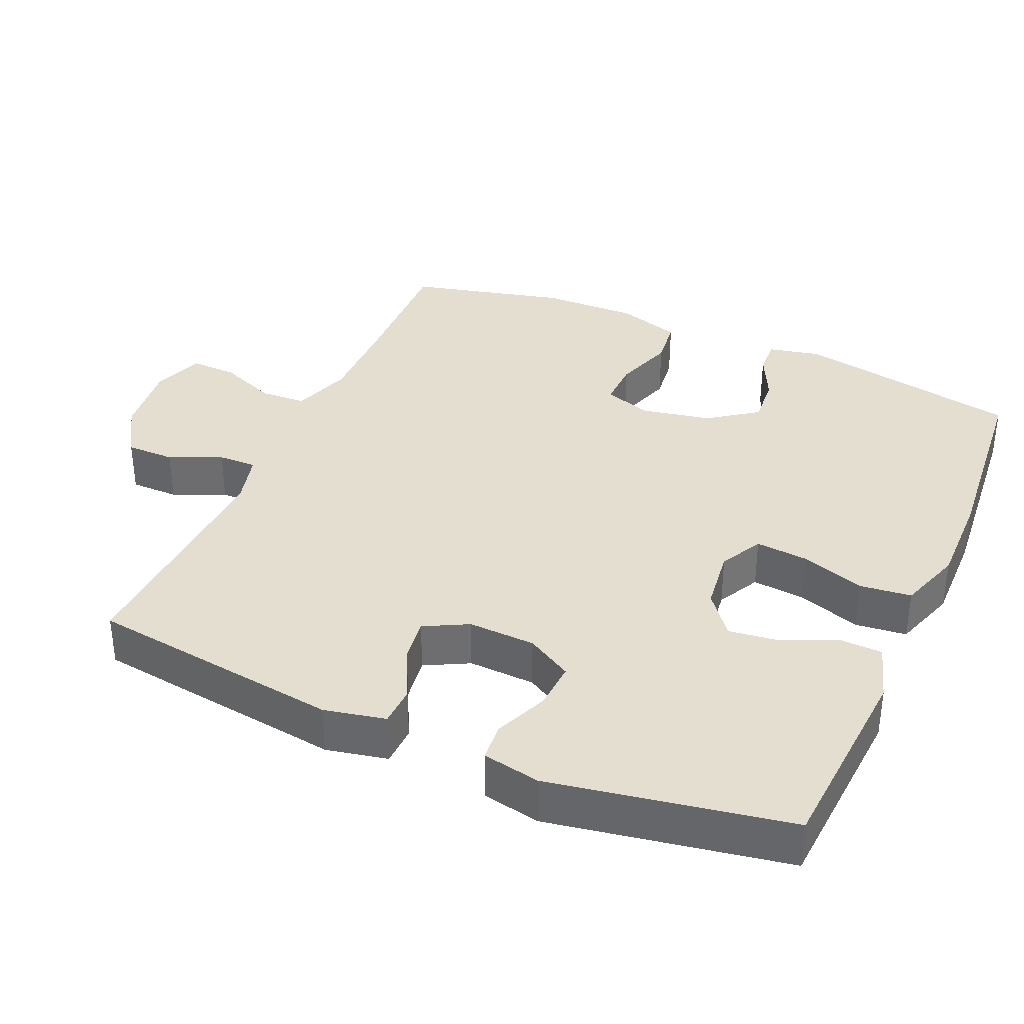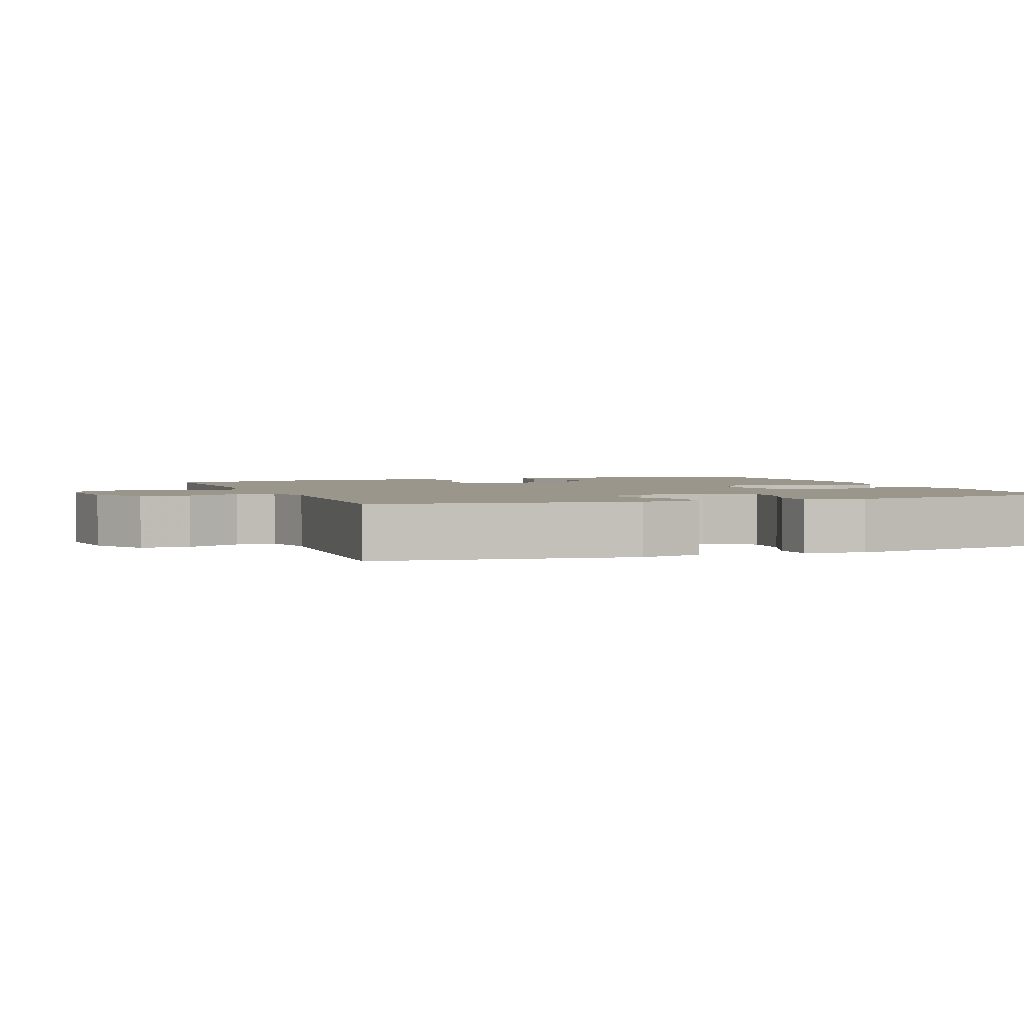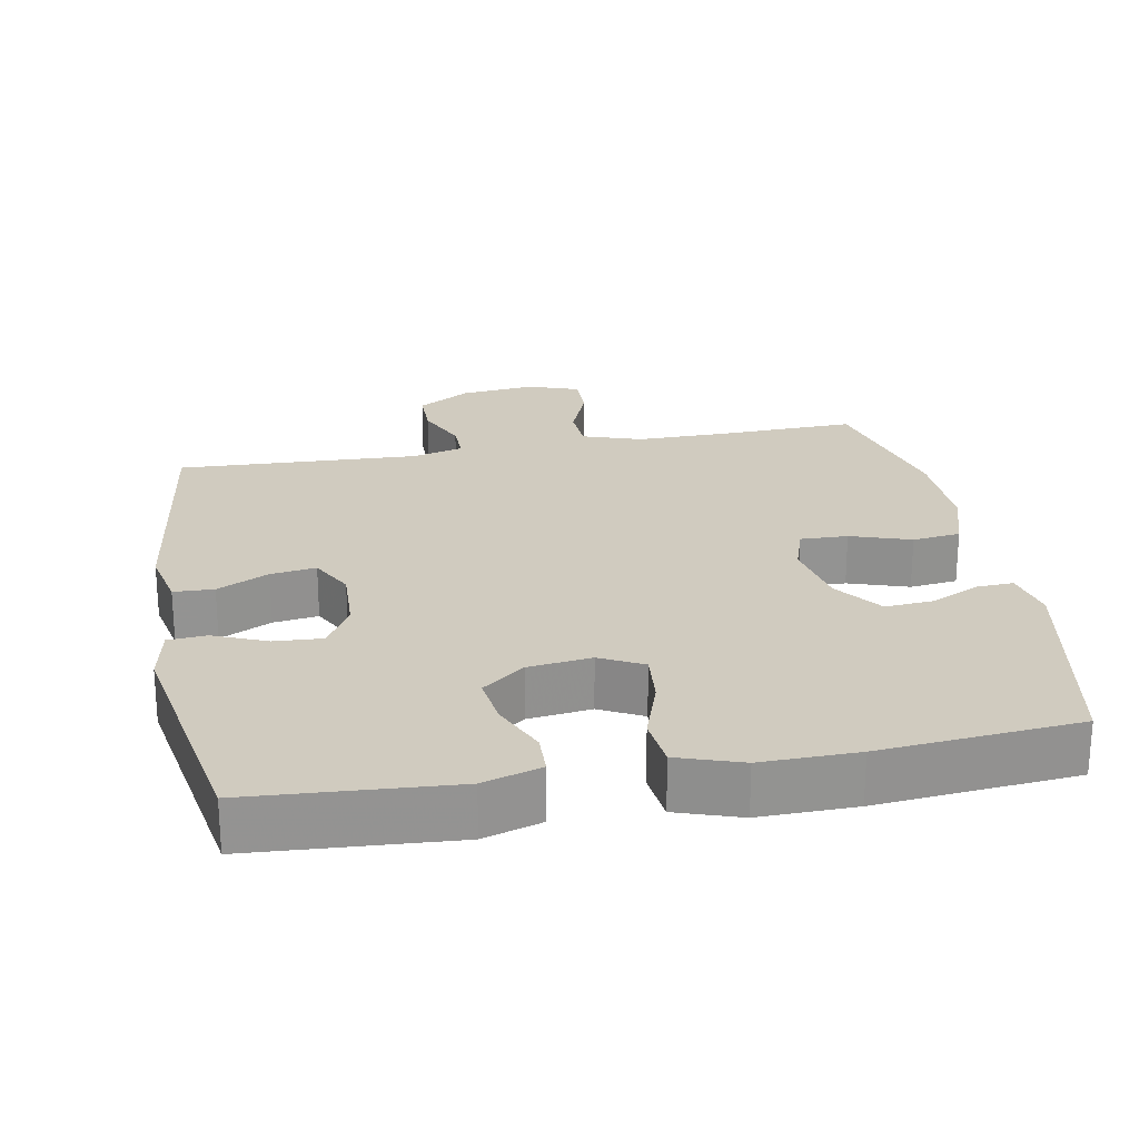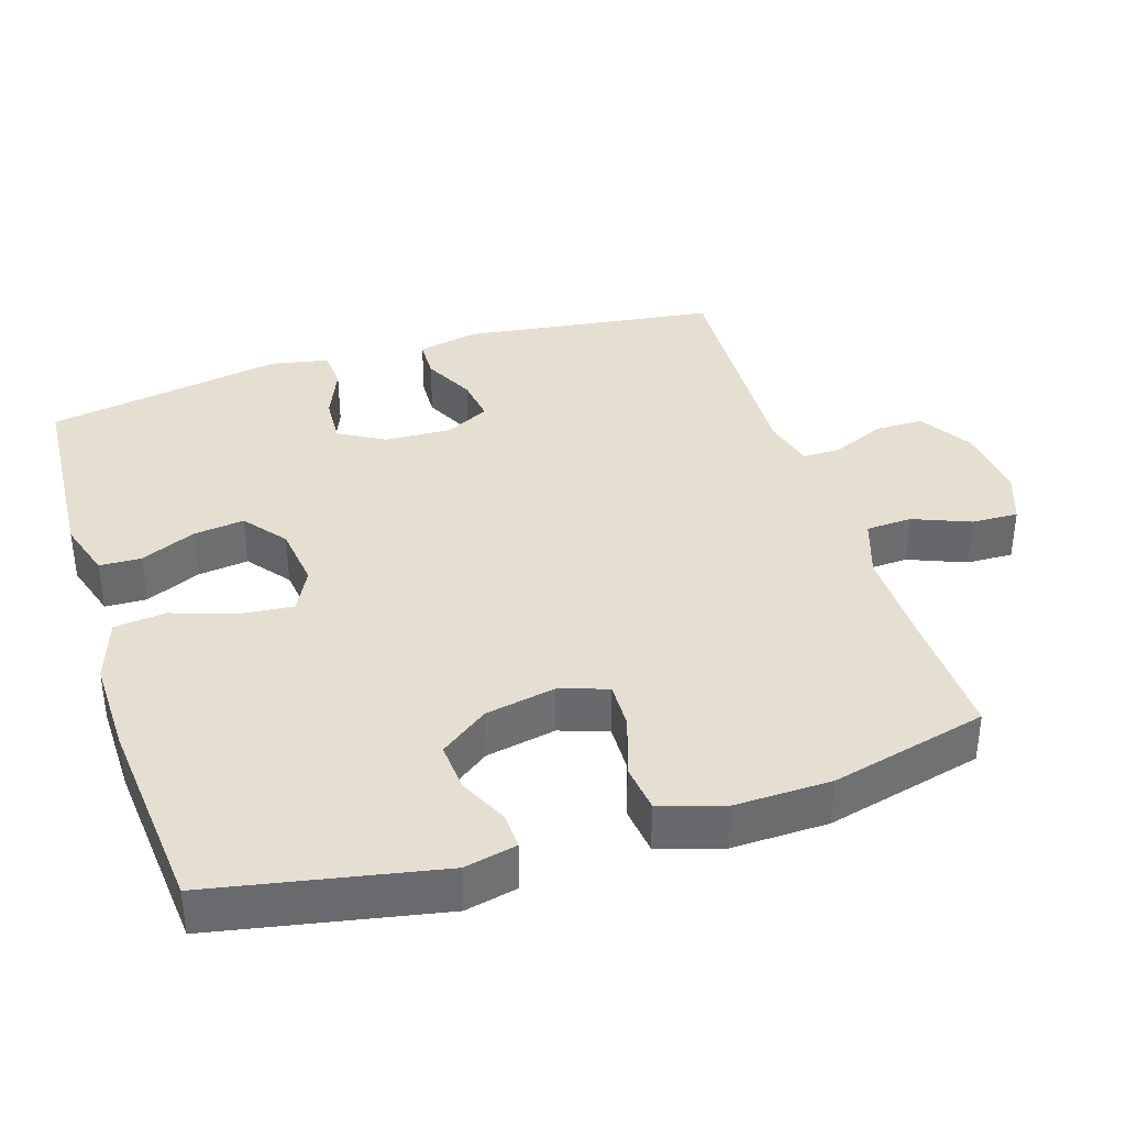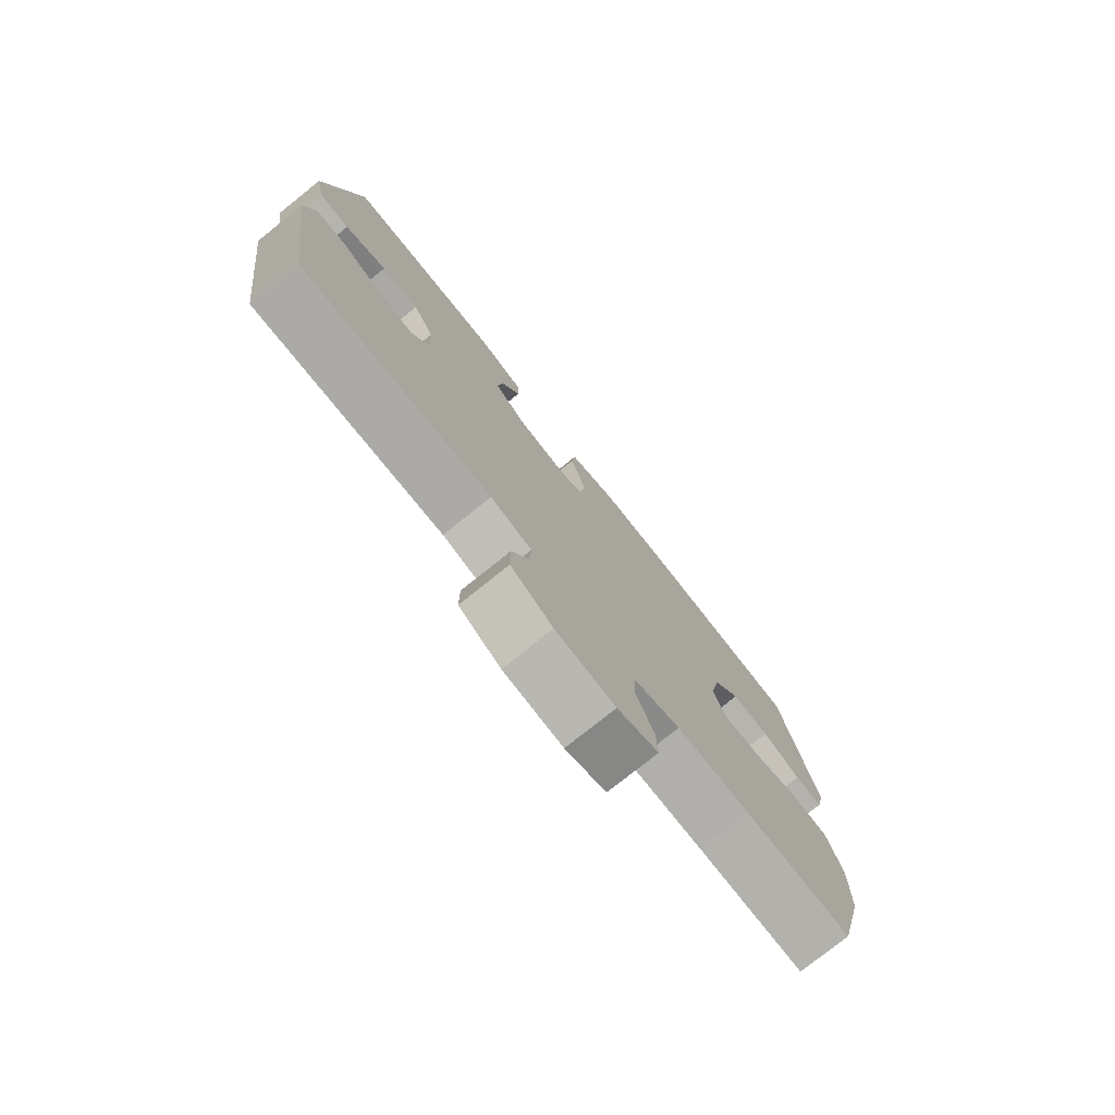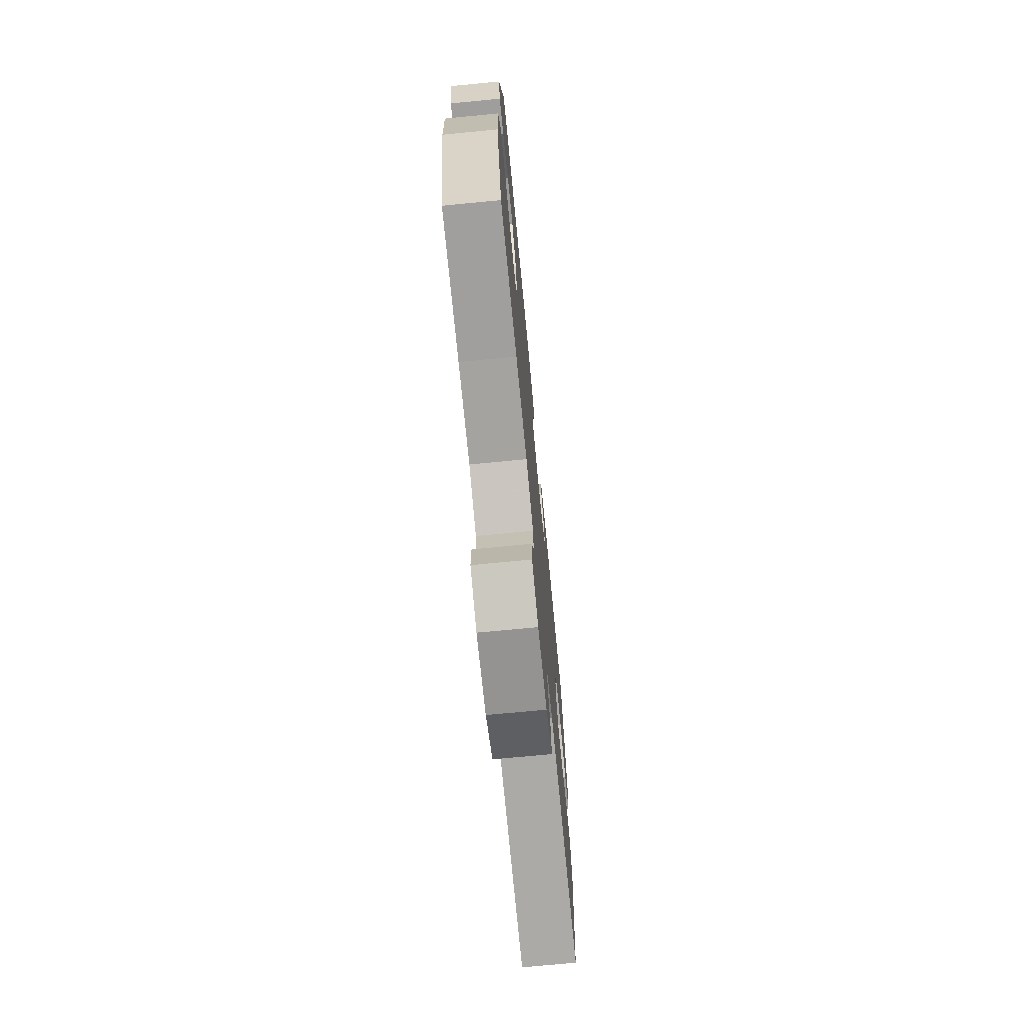
<metadata>
{"format":"obj","ext":"obj","renderer":"f3d","projection":"perspective","resolution":1024,"background":"white","views":[{"elev":35.9,"azim":-66.3,"up":"+Y"},{"elev":2.4,"azim":-110.7,"up":"+Y"},{"elev":23.7,"azim":-10.5,"up":"+Y"},{"elev":37.3,"azim":72.4,"up":"+Y"},{"elev":-77.8,"azim":-51.4,"up":"+Z"},{"elev":-73.2,"azim":95.5,"up":"+Z"}]}
</metadata>
<code>
v 0.5 0.07 -0.5
v 0.309 0.07 -0.494
v 0.18 0.07 -0.493
v 0.097 0.07 -0.521
v 0.094 0.07 -0.585
v 0.126 0.07 -0.665
v 0.128 0.07 -0.73
v 0.056 0.07 -0.756
v -0.049 0.07 -0.744
v -0.123 0.07 -0.699
v -0.123 0.07 -0.631
v -0.091 0.07 -0.558
v -0.09 0.07 -0.504
v -0.163 0.07 -0.485
v -0.5 0.07 -0.5
v -0.548 0.07 -0.145
v -0.53 0.07 -0.059
v -0.474 0.07 -0.057
v -0.402 0.07 -0.093
v -0.339 0.07 -0.102
v -0.307 0.07 -0.041
v -0.311 0.07 0.053
v -0.348 0.07 0.117
v -0.415 0.07 0.113
v -0.489 0.07 0.082
v -0.543 0.07 0.086
v -0.559 0.07 0.167
v -0.5 0.07 0.5
v -0.219 0.07 0.519
v -0.138 0.07 0.494
v -0.136 0.07 0.436
v -0.17 0.07 0.359
v -0.179 0.07 0.288
v -0.12 0.07 0.242
v -0.032 0.07 0.231
v 0.028 0.07 0.262
v 0.021 0.07 0.336
v -0.009 0.07 0.425
v -0.001 0.07 0.497
v 0.088 0.07 0.527
v 0.222 0.07 0.525
v 0.5 0.07 0.5
v 0.561 0.07 0.185
v 0.545 0.07 0.112
v 0.495 0.07 0.114
v 0.426 0.07 0.147
v 0.358 0.07 0.152
v 0.309 0.07 0.085
v 0.29 0.07 -0.013
v 0.312 0.07 -0.08
v 0.378 0.07 -0.078
v 0.462 0.07 -0.05
v 0.529 0.07 -0.058
v 0.557 0.07 -0.147
v 0.554 0.07 -0.281
v 0.5 0 -0.5
v 0.309 0 -0.494
v 0.18 0 -0.493
v 0.097 0 -0.521
v 0.094 0 -0.585
v 0.126 0 -0.665
v 0.128 0 -0.73
v 0.056 0 -0.756
v -0.049 0 -0.744
v -0.123 0 -0.699
v -0.123 0 -0.631
v -0.091 0 -0.558
v -0.09 0 -0.504
v -0.163 0 -0.485
v -0.5 0 -0.5
v -0.548 0 -0.145
v -0.53 0 -0.059
v -0.474 0 -0.057
v -0.402 0 -0.093
v -0.339 0 -0.102
v -0.307 0 -0.041
v -0.311 0 0.053
v -0.348 0 0.117
v -0.415 0 0.113
v -0.489 0 0.082
v -0.543 0 0.086
v -0.559 0 0.167
v -0.5 0 0.5
v -0.219 0 0.519
v -0.138 0 0.494
v -0.136 0 0.436
v -0.17 0 0.359
v -0.179 0 0.288
v -0.12 0 0.242
v -0.032 0 0.231
v 0.028 0 0.262
v 0.021 0 0.336
v -0.009 0 0.425
v -0.001 0 0.497
v 0.088 0 0.527
v 0.222 0 0.525
v 0.5 0 0.5
v 0.561 0 0.185
v 0.545 0 0.112
v 0.495 0 0.114
v 0.426 0 0.147
v 0.358 0 0.152
v 0.309 0 0.085
v 0.29 0 -0.013
v 0.312 0 -0.08
v 0.378 0 -0.078
v 0.462 0 -0.05
v 0.529 0 -0.058
v 0.557 0 -0.147
v 0.554 0 -0.281
f 54 55 1 2
f 51 52 53 54
f 50 51 54 2
f 49 50 2 3
f 48 49 3 4
f 43 44 45 46
f 43 46 47
f 42 43 47
f 41 42 47 48
f 37 38 39 40
f 36 37 40 41
f 29 30 31 32
f 29 32 33
f 28 29 33
f 27 28 33 34
f 24 25 26 27
f 23 24 27 34
f 16 17 18 19
f 14 15 16 19
f 13 14 19 20
f 9 10 11 12
f 9 12 13
f 8 9 13
f 5 6 7 8
f 4 5 8 13
f 36 41 48 4
f 22 23 34 35
f 21 22 35 36
f 20 21 36
f 4 13 20 36
f 57 56 110 109
f 109 108 107 106
f 57 109 106 105
f 58 57 105 104
f 59 58 104 103
f 101 100 99 98
f 102 101 98
f 102 98 97
f 103 102 97 96
f 95 94 93 92
f 96 95 92 91
f 87 86 85 84
f 88 87 84
f 88 84 83
f 89 88 83 82
f 82 81 80 79
f 89 82 79 78
f 74 73 72 71
f 74 71 70 69
f 75 74 69 68
f 67 66 65 64
f 68 67 64
f 68 64 63
f 63 62 61 60
f 68 63 60 59
f 59 103 96 91
f 90 89 78 77
f 91 90 77 76
f 91 76 75
f 91 75 68 59
f 1 56 57 2
f 2 57 58 3
f 3 58 59 4
f 4 59 60 5
f 5 60 61 6
f 6 61 62 7
f 7 62 63 8
f 8 63 64 9
f 9 64 65 10
f 10 65 66 11
f 11 66 67 12
f 12 67 68 13
f 13 68 69 14
f 14 69 70 15
f 15 70 71 16
f 16 71 72 17
f 17 72 73 18
f 18 73 74 19
f 19 74 75 20
f 20 75 76 21
f 21 76 77 22
f 22 77 78 23
f 23 78 79 24
f 24 79 80 25
f 25 80 81 26
f 26 81 82 27
f 27 82 83 28
f 28 83 84 29
f 29 84 85 30
f 30 85 86 31
f 31 86 87 32
f 32 87 88 33
f 33 88 89 34
f 34 89 90 35
f 35 90 91 36
f 36 91 92 37
f 37 92 93 38
f 38 93 94 39
f 39 94 95 40
f 40 95 96 41
f 41 96 97 42
f 42 97 98 43
f 43 98 99 44
f 44 99 100 45
f 45 100 101 46
f 46 101 102 47
f 47 102 103 48
f 48 103 104 49
f 49 104 105 50
f 50 105 106 51
f 51 106 107 52
f 52 107 108 53
f 53 108 109 54
f 54 109 110 55
f 55 110 56 1

</code>
